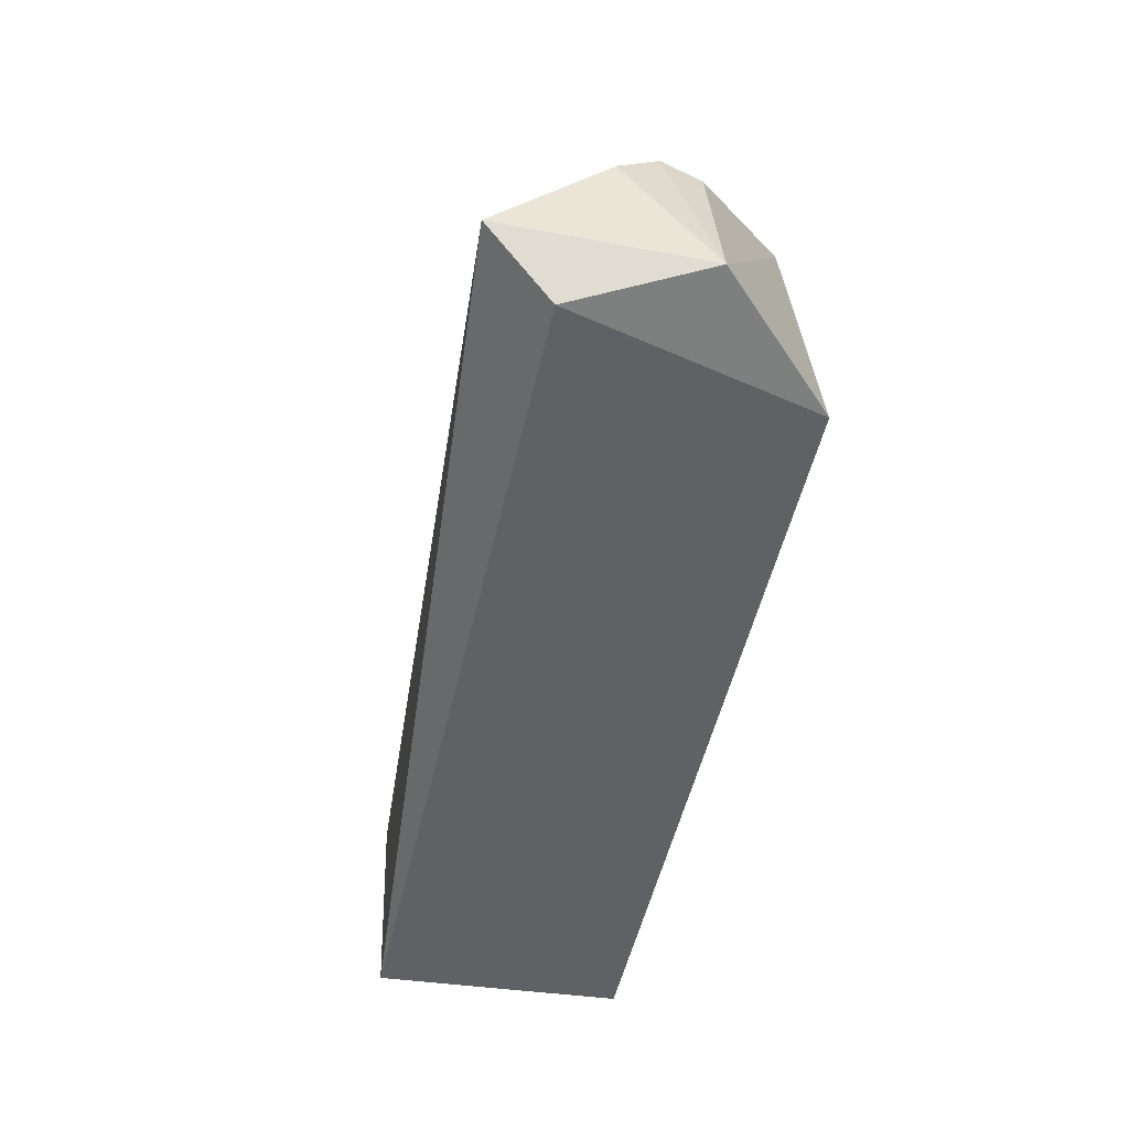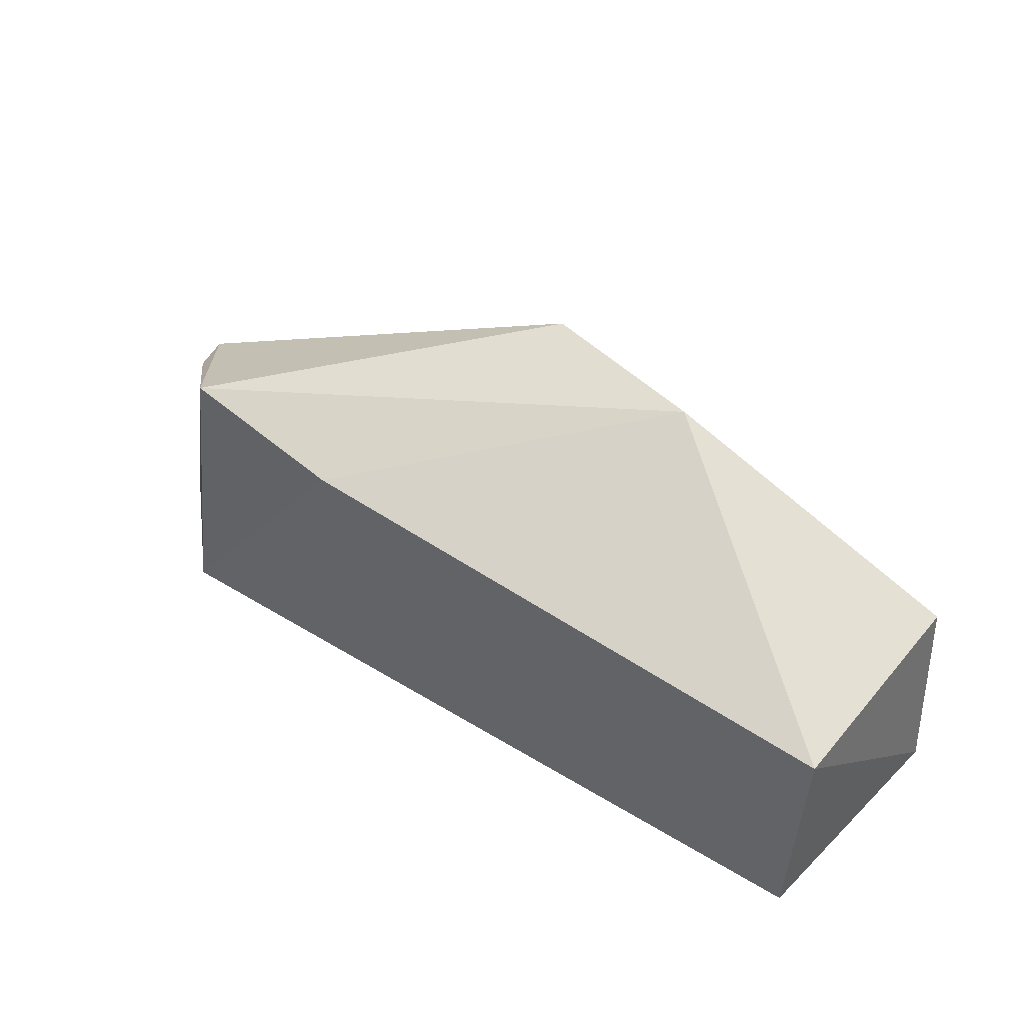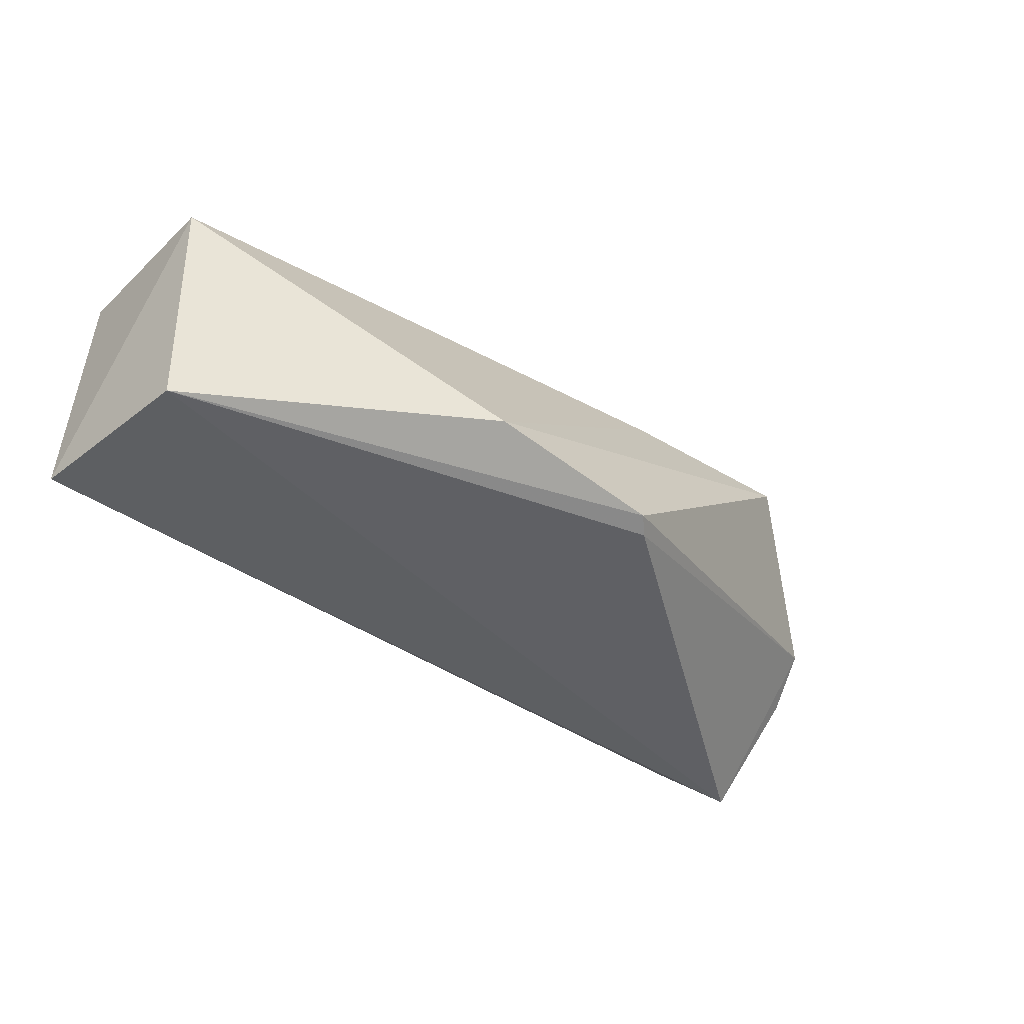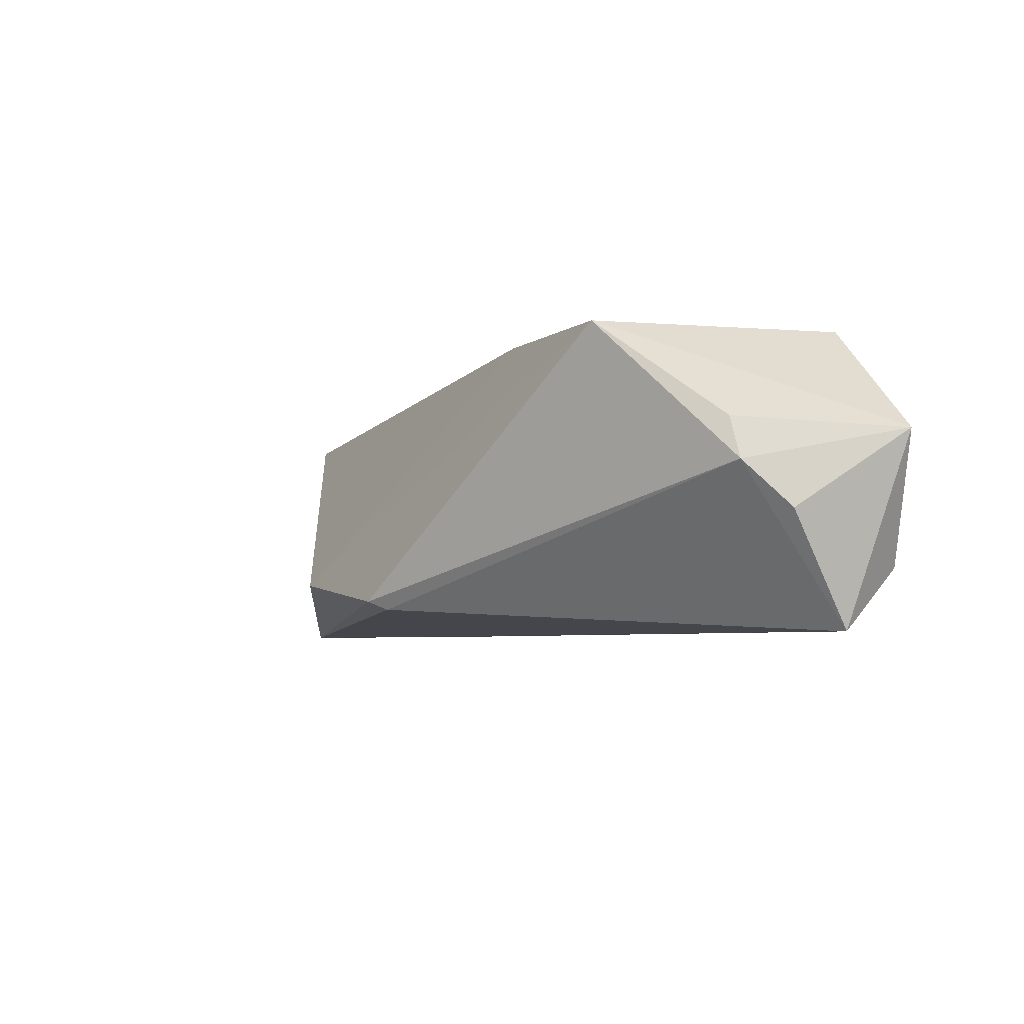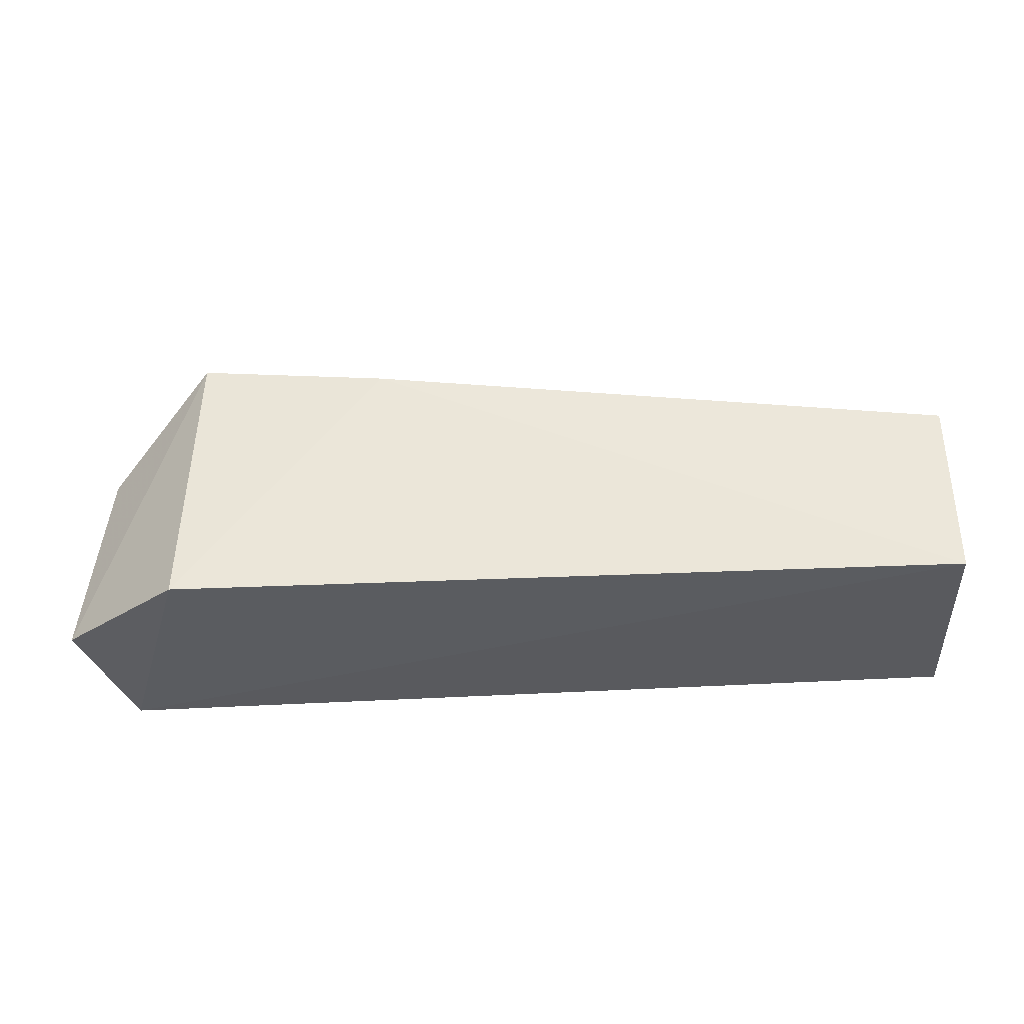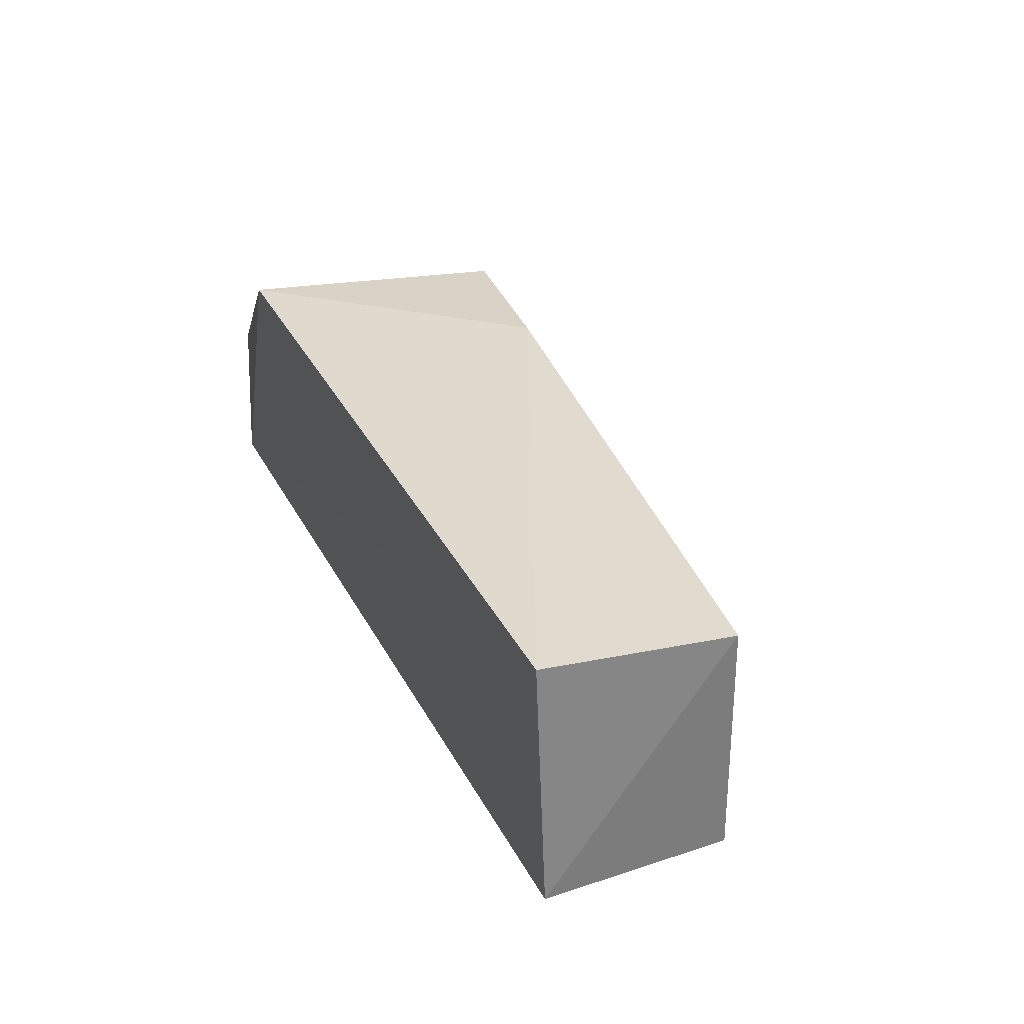
<metadata>
{"format":"obj","ext":"obj","renderer":"f3d","projection":"perspective","resolution":1024,"background":"white","views":[{"elev":-49.8,"azim":-101.3,"up":"+Y"},{"elev":42.3,"azim":37.5,"up":"+Y"},{"elev":-39.4,"azim":138.5,"up":"+Z"},{"elev":-7.7,"azim":-120.3,"up":"+Z"},{"elev":57.3,"azim":-2.3,"up":"+Z"},{"elev":32.2,"azim":66.6,"up":"+Z"}]}
</metadata>
<code>
v 0.04798 -0.01155 0.05195
v 0.04723 -0.02964 0.05329
v 0.04886 -0.02936 0.02972
v -0.03564 -0.02352 0.02523
v -0.0274 -0.03011 0.05438
v 0.003572 0.0038 0.02953
v -0.007712 -0.006163 0.05392
v -0.03387 -0.03081 0.03131
v 0.04779 -0.01115 0.02898
v 0.02028 0.002607 0.03251
v -0.02539 -0.003831 0.05273
v -0.03868 -0.02893 0.04334
v 0.002144 0.002398 0.02869
v -0.03674 -0.01141 0.03935
v -0.0355 -0.01123 0.04324
v -0.03806 -0.01599 0.03533
f 1 2 3
f 7 5 2
f 7 2 1
f 8 3 2
f 8 2 5
f 8 4 3
f 9 1 3
f 9 3 4
f 10 7 1
f 10 9 6
f 10 1 9
f 11 5 7
f 11 10 6
f 11 7 10
f 12 8 5
f 12 4 8
f 12 5 11
f 13 9 4
f 13 6 9
f 14 11 6
f 14 13 4
f 14 6 13
f 15 14 12
f 15 12 11
f 15 11 14
f 16 14 4
f 16 4 12
f 16 12 14

</code>
